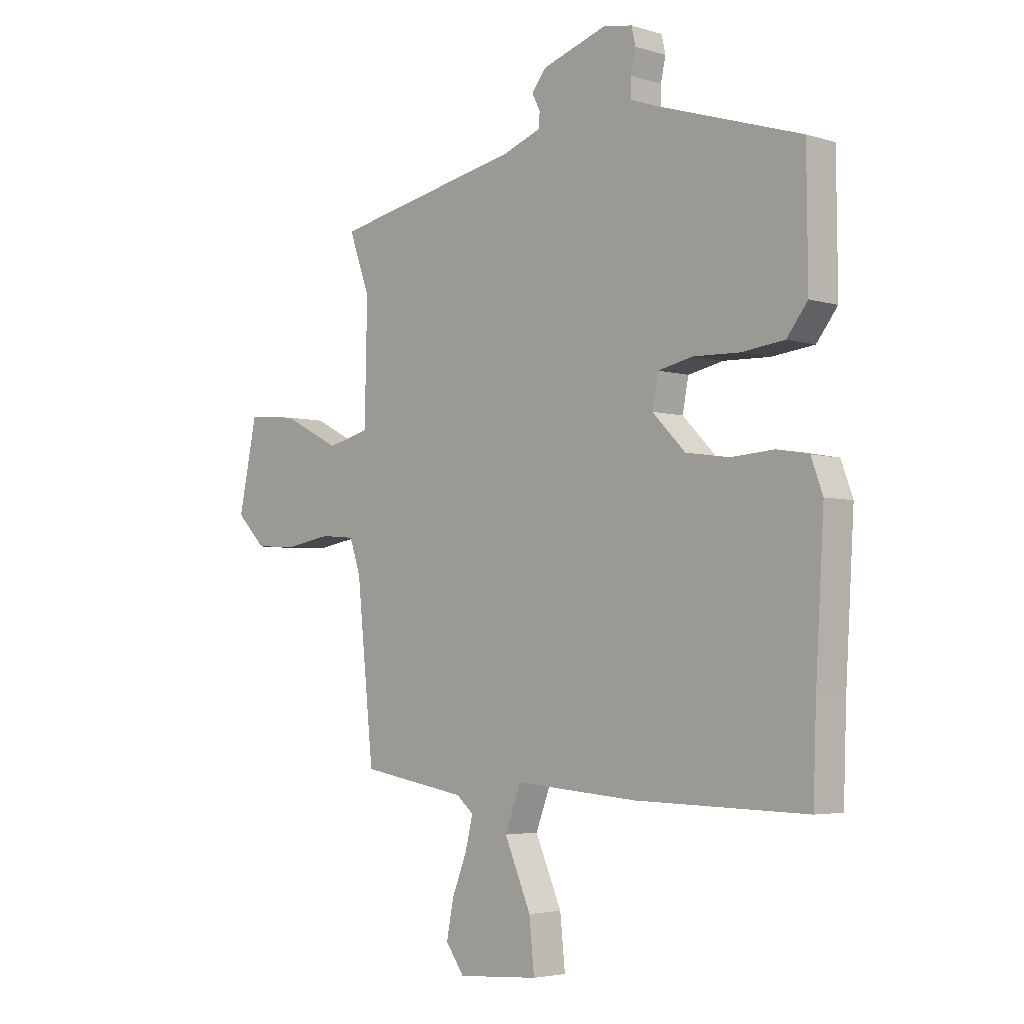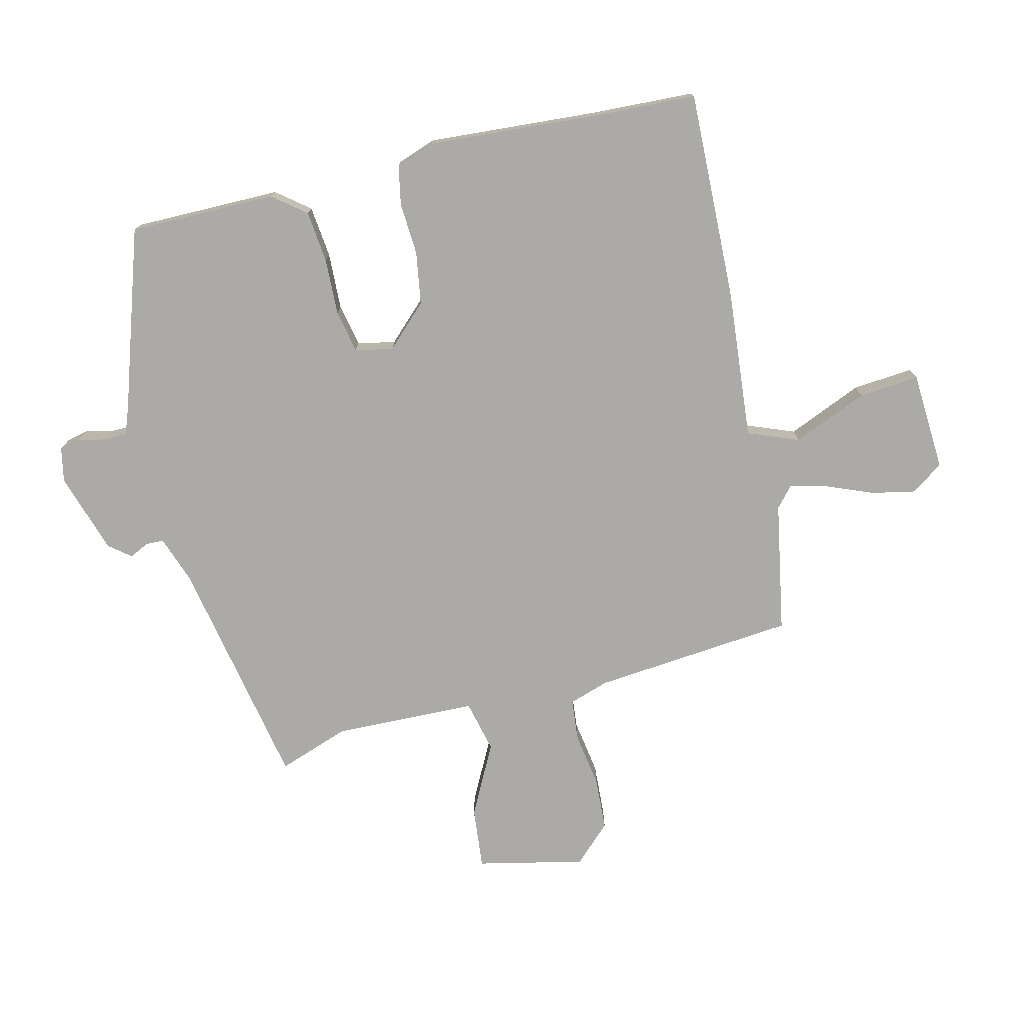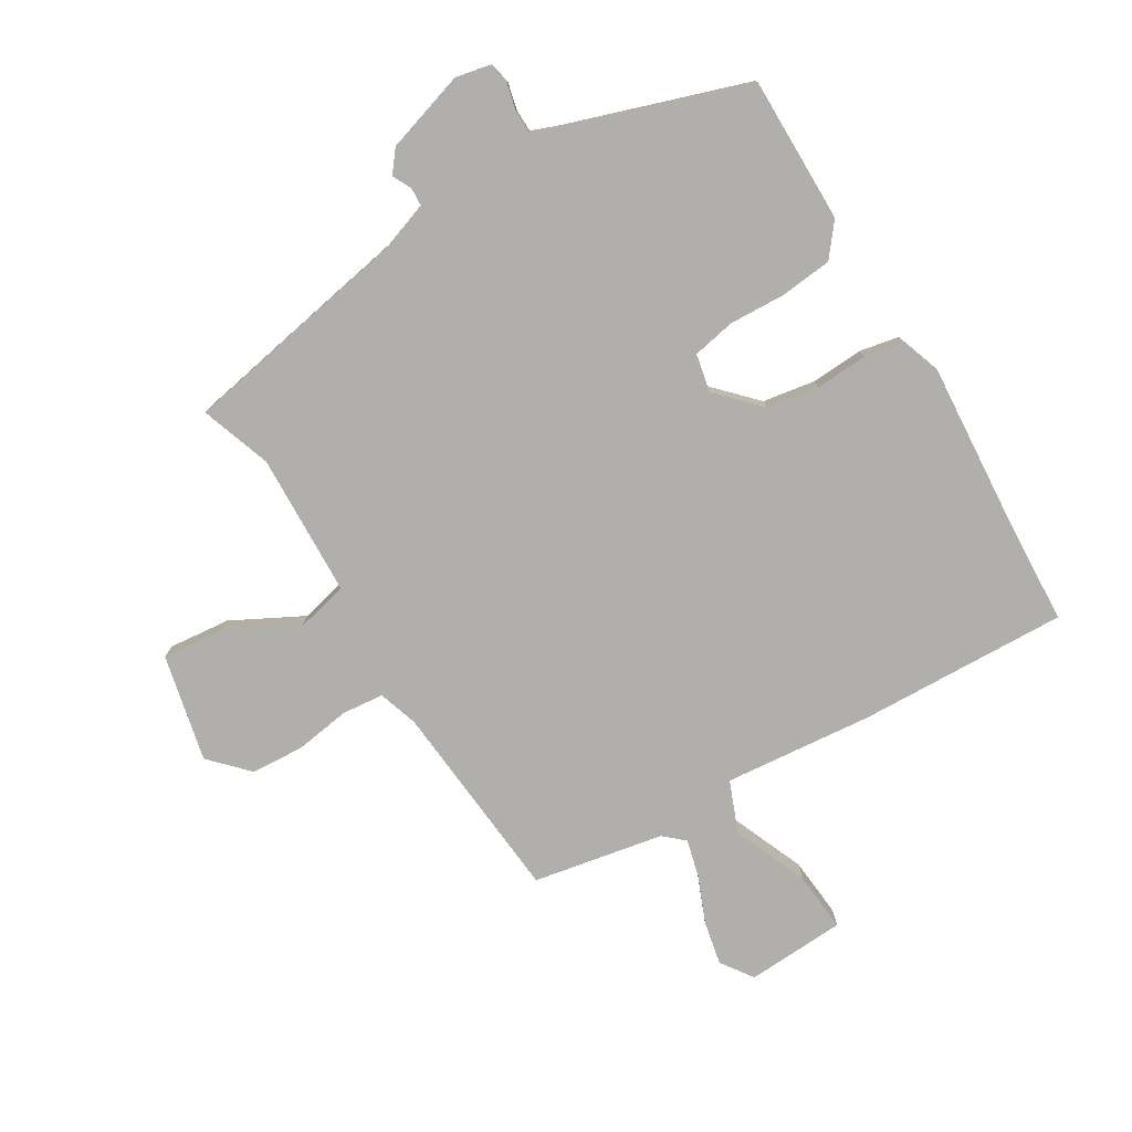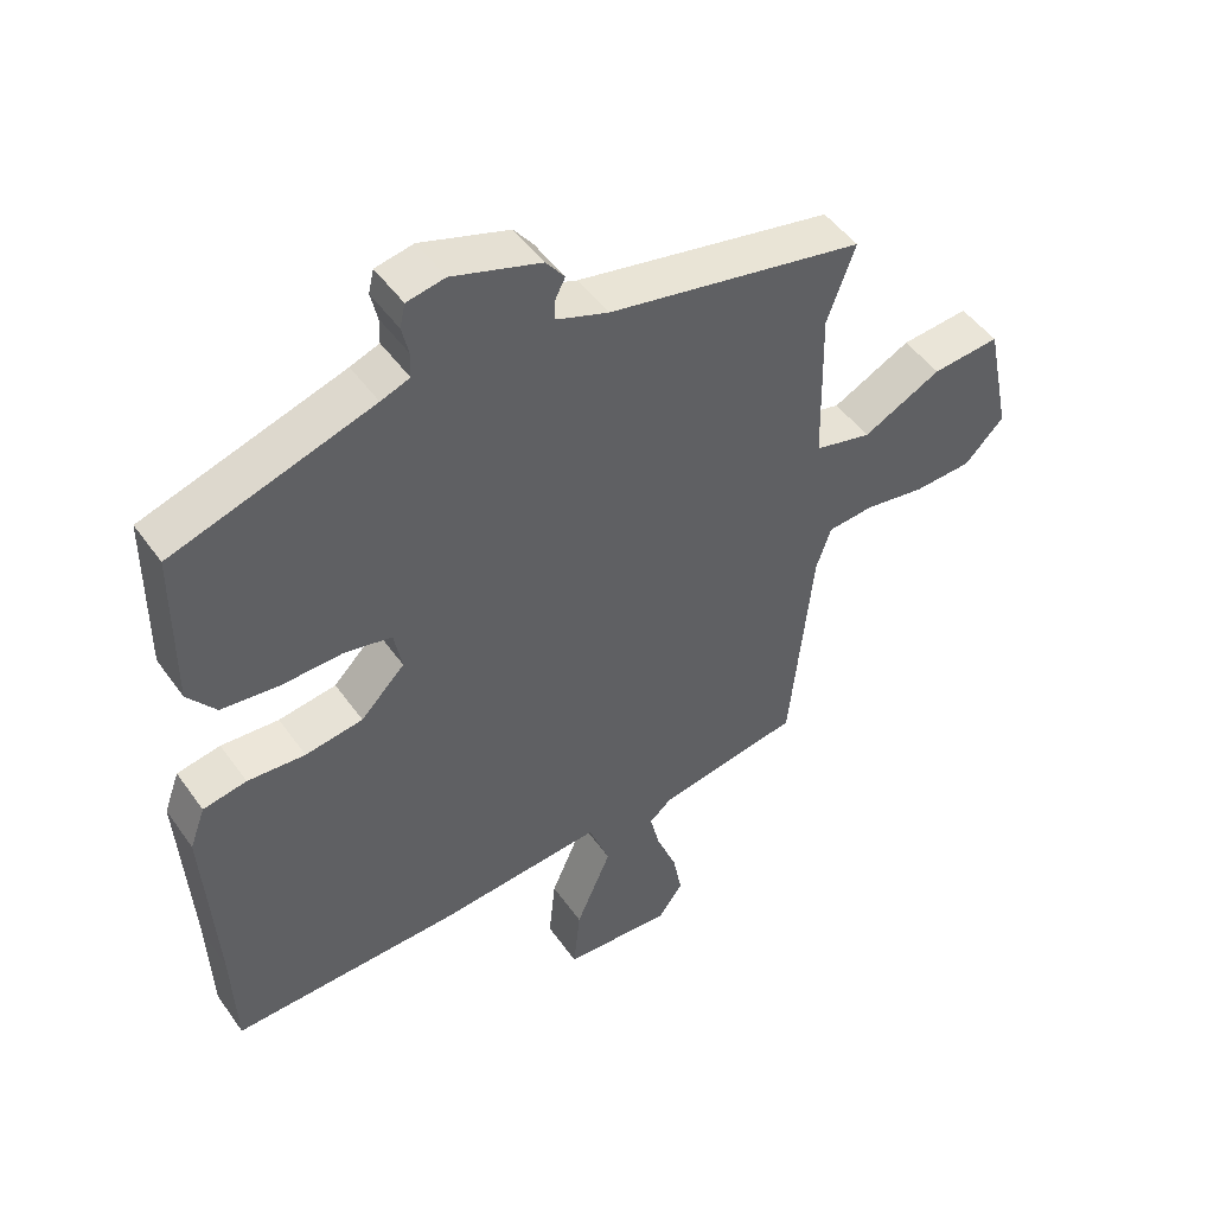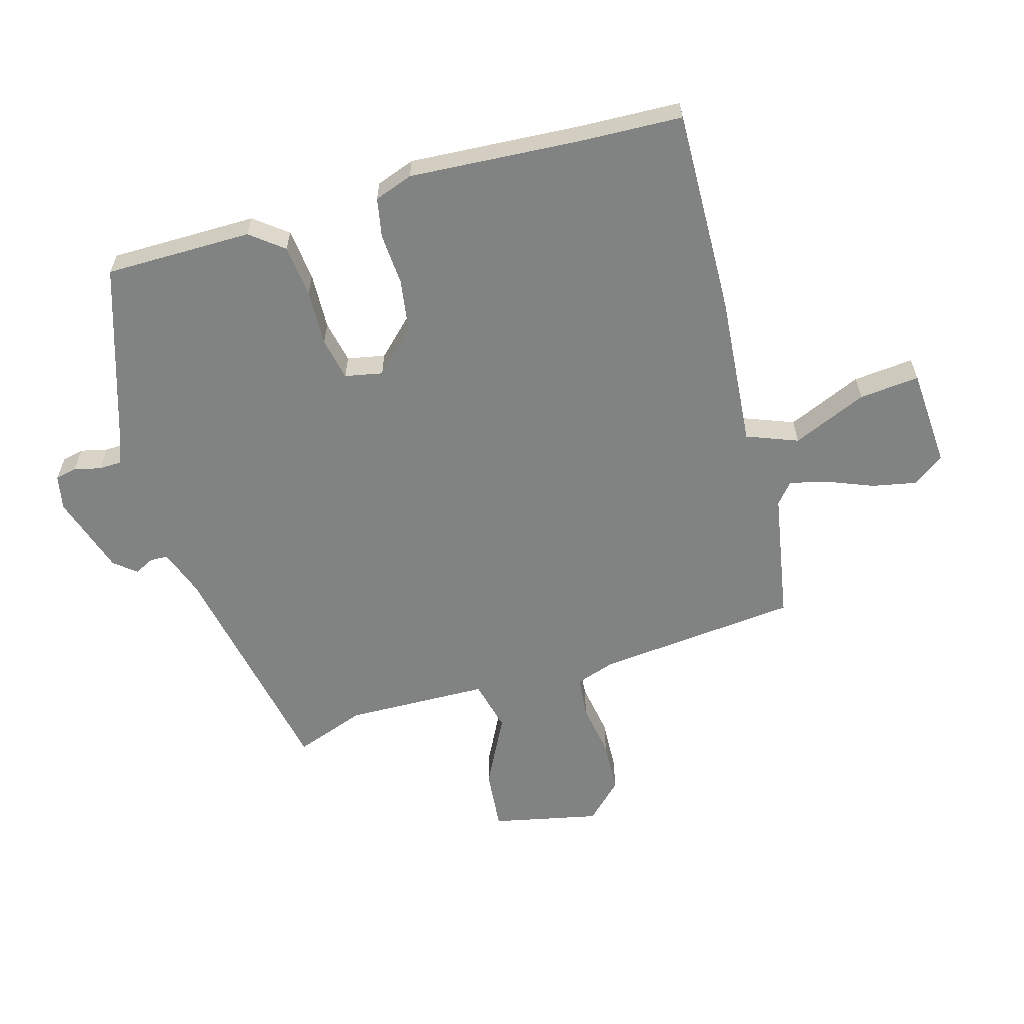
<metadata>
{"format":"obj","ext":"obj","renderer":"f3d","projection":"perspective","resolution":1024,"background":"white","views":[{"elev":-4.1,"azim":45.3,"up":"+Z"},{"elev":-75.8,"azim":103.1,"up":"+Y"},{"elev":-78.1,"azim":30.3,"up":"+Y"},{"elev":48.5,"azim":146.2,"up":"+Z"},{"elev":-60.6,"azim":105.7,"up":"+Y"}]}
</metadata>
<code>
v 0.505 0.07 -0.36
v 0.499 0.07 -0.527
v 0.156 0.07 -0.519
v -0.09 0.07 -0.499
v -0.122 0.07 -0.583
v -0.069 0.07 -0.705
v -0.059 0.07 -0.804
v -0.222 0.07 -0.815
v -0.259 0.07 -0.763
v -0.245 0.07 -0.691
v -0.215 0.07 -0.615
v -0.2 0.07 -0.553
v -0.234 0.07 -0.524
v -0.448 0.07 -0.487
v -0.482 0.07 -0.156
v -0.504 0.07 -0.091
v -0.573 0.07 -0.085
v -0.663 0.07 -0.1
v -0.75 0.07 -0.096
v -0.809 0.07 -0.036
v -0.772 0.07 0.14
v -0.671 0.07 0.131
v -0.554 0.07 0.072
v -0.469 0.07 0.093
v -0.464 0.07 0.328
v -0.506 0.07 0.444
v -0.123 0.07 0.521
v -0.046 0.07 0.549
v -0.045 0.07 0.578
v -0.061 0.07 0.61
v -0.033 0.07 0.646
v 0.099 0.07 0.689
v 0.156 0.07 0.678
v 0.164 0.07 0.643
v 0.154 0.07 0.599
v 0.155 0.07 0.561
v 0.198 0.07 0.545
v 0.496 0.07 0.45
v 0.498 0.07 0.209
v 0.456 0.07 0.155
v 0.371 0.07 0.145
v 0.278 0.07 0.148
v 0.208 0.07 0.133
v 0.196 0.07 0.071
v 0.262 0.07 0.004
v 0.348 0.07 -0.009
v 0.434 0.07 -0.003
v 0.499 0.07 -0.015
v 0.522 0.07 -0.078
v 0.505 0 -0.36
v 0.499 0 -0.527
v 0.156 0 -0.519
v -0.09 0 -0.499
v -0.122 0 -0.583
v -0.069 0 -0.705
v -0.059 0 -0.804
v -0.222 0 -0.815
v -0.259 0 -0.763
v -0.245 0 -0.691
v -0.215 0 -0.615
v -0.2 0 -0.553
v -0.234 0 -0.524
v -0.448 0 -0.487
v -0.482 0 -0.156
v -0.504 0 -0.091
v -0.573 0 -0.085
v -0.663 0 -0.1
v -0.75 0 -0.096
v -0.809 0 -0.036
v -0.772 0 0.14
v -0.671 0 0.131
v -0.554 0 0.072
v -0.469 0 0.093
v -0.464 0 0.328
v -0.506 0 0.444
v -0.123 0 0.521
v -0.046 0 0.549
v -0.045 0 0.578
v -0.061 0 0.61
v -0.033 0 0.646
v 0.099 0 0.689
v 0.156 0 0.678
v 0.164 0 0.643
v 0.154 0 0.599
v 0.155 0 0.561
v 0.198 0 0.545
v 0.496 0 0.45
v 0.498 0 0.209
v 0.456 0 0.155
v 0.371 0 0.145
v 0.278 0 0.148
v 0.208 0 0.133
v 0.196 0 0.071
v 0.262 0 0.004
v 0.348 0 -0.009
v 0.434 0 -0.003
v 0.499 0 -0.015
v 0.522 0 -0.078
f 48 49 1
f 47 48 1
f 46 47 1
f 2 3 4
f 1 2 4
f 46 1 4
f 45 46 4
f 44 45 4
f 43 44 4
f 40 41 42
f 39 40 42
f 38 39 42
f 37 38 42
f 36 37 42 43
f 33 34 35
f 32 33 35
f 31 32 35
f 30 31 35
f 29 30 35
f 28 29 35 36
f 36 43 4
f 28 36 4
f 27 28 4
f 21 22 23
f 20 21 23
f 19 20 23
f 18 19 23
f 17 18 23
f 16 17 23 24
f 15 16 24
f 13 14 15 24
f 12 13 24 25
f 9 10 11
f 8 9 11
f 7 8 11
f 6 7 11
f 5 6 11
f 5 11 12
f 27 4 5
f 26 27 5
f 25 26 5
f 5 12 25
f 50 98 97
f 50 97 96
f 50 96 95
f 53 52 51
f 53 51 50
f 53 50 95
f 53 95 94
f 53 94 93
f 53 93 92
f 91 90 89
f 91 89 88
f 91 88 87
f 91 87 86
f 92 91 86 85
f 84 83 82
f 84 82 81
f 84 81 80
f 84 80 79
f 84 79 78
f 85 84 78 77
f 53 92 85
f 53 85 77
f 53 77 76
f 72 71 70
f 72 70 69
f 72 69 68
f 72 68 67
f 72 67 66
f 73 72 66 65
f 73 65 64
f 73 64 63 62
f 74 73 62 61
f 60 59 58
f 60 58 57
f 60 57 56
f 60 56 55
f 60 55 54
f 61 60 54
f 54 53 76
f 54 76 75
f 54 75 74
f 74 61 54
f 1 50 51 2
f 2 51 52 3
f 3 52 53 4
f 4 53 54 5
f 5 54 55 6
f 6 55 56 7
f 7 56 57 8
f 8 57 58 9
f 9 58 59 10
f 10 59 60 11
f 11 60 61 12
f 12 61 62 13
f 13 62 63 14
f 14 63 64 15
f 15 64 65 16
f 16 65 66 17
f 17 66 67 18
f 18 67 68 19
f 19 68 69 20
f 20 69 70 21
f 21 70 71 22
f 22 71 72 23
f 23 72 73 24
f 24 73 74 25
f 25 74 75 26
f 26 75 76 27
f 27 76 77 28
f 28 77 78 29
f 29 78 79 30
f 30 79 80 31
f 31 80 81 32
f 32 81 82 33
f 33 82 83 34
f 34 83 84 35
f 35 84 85 36
f 36 85 86 37
f 37 86 87 38
f 38 87 88 39
f 39 88 89 40
f 40 89 90 41
f 41 90 91 42
f 42 91 92 43
f 43 92 93 44
f 44 93 94 45
f 45 94 95 46
f 46 95 96 47
f 47 96 97 48
f 48 97 98 49
f 49 98 50 1

</code>
